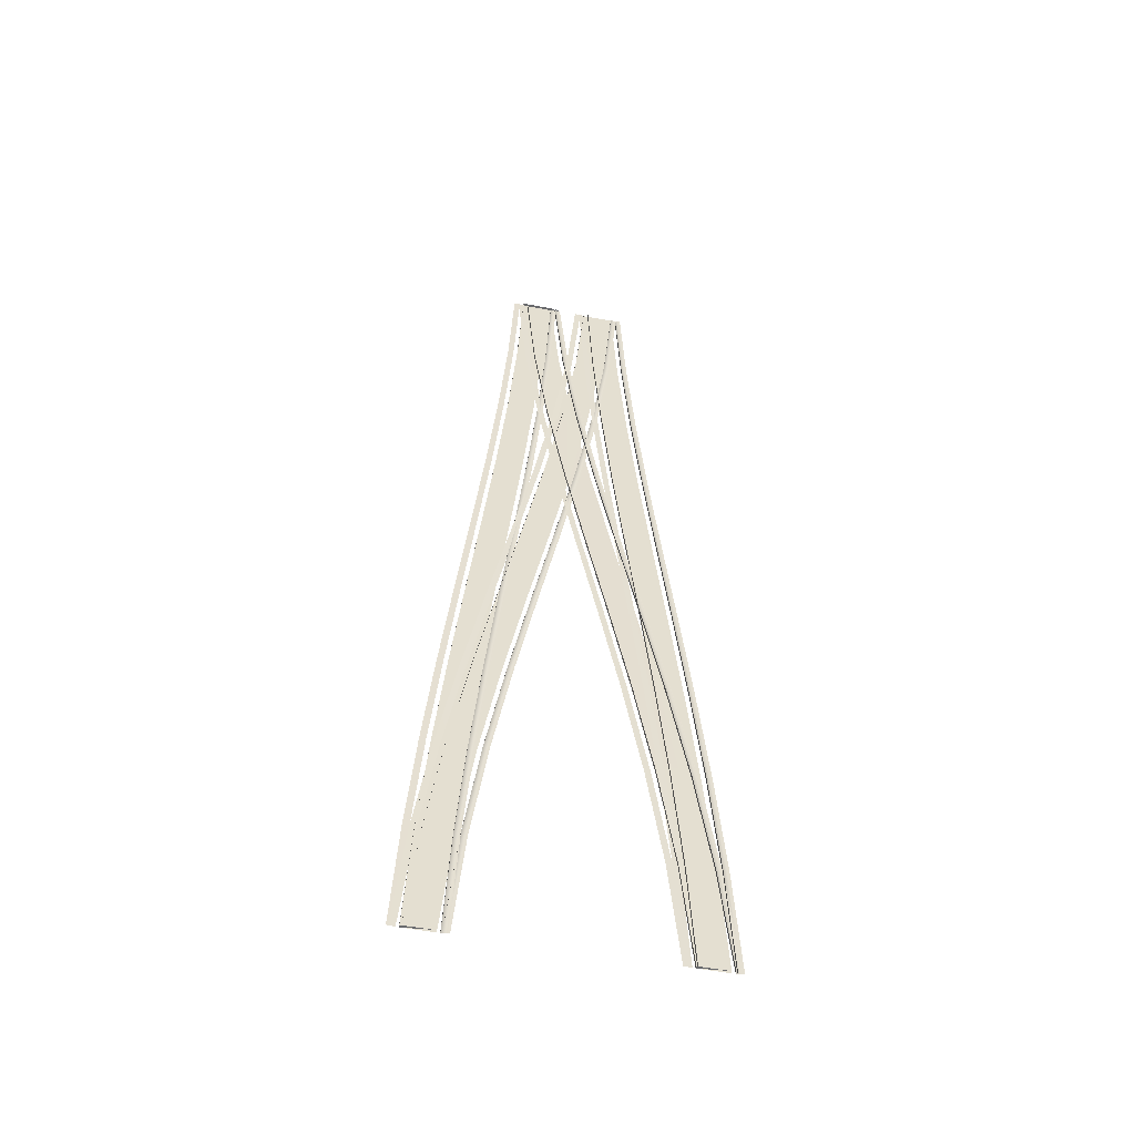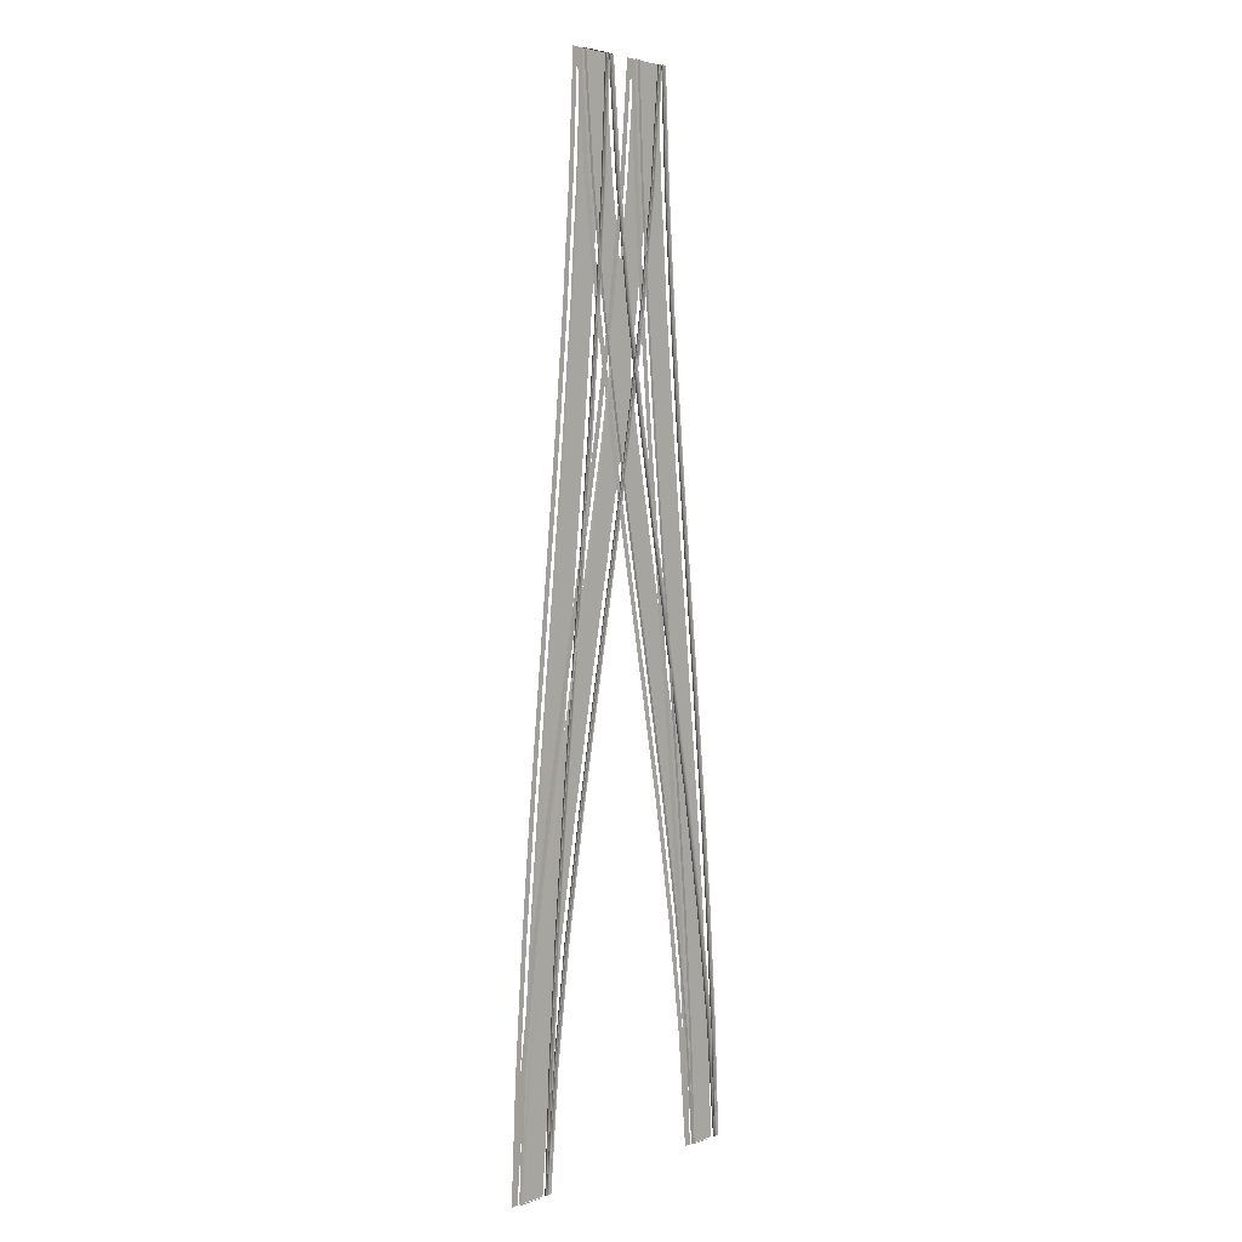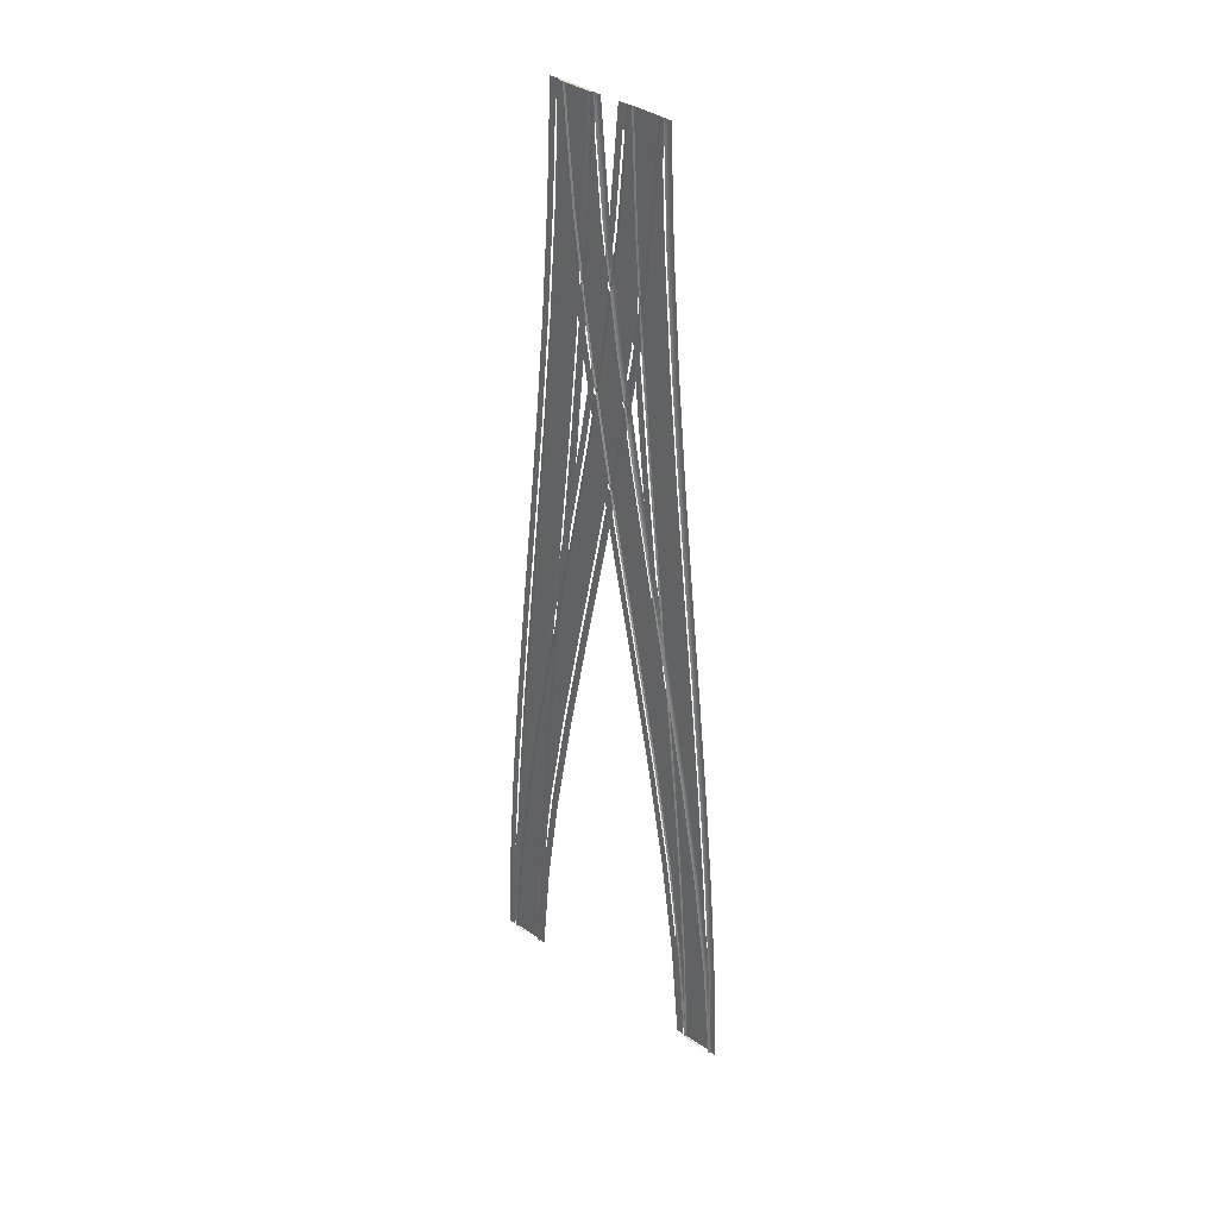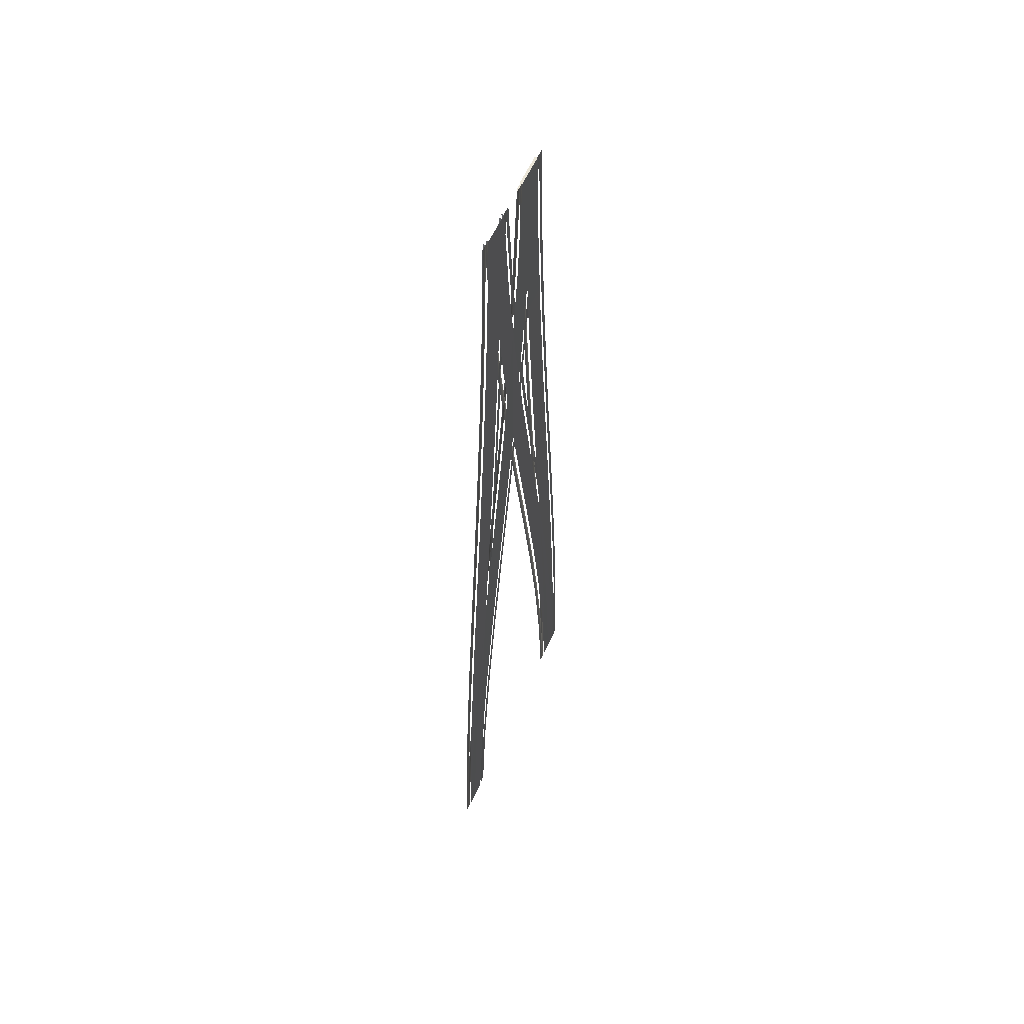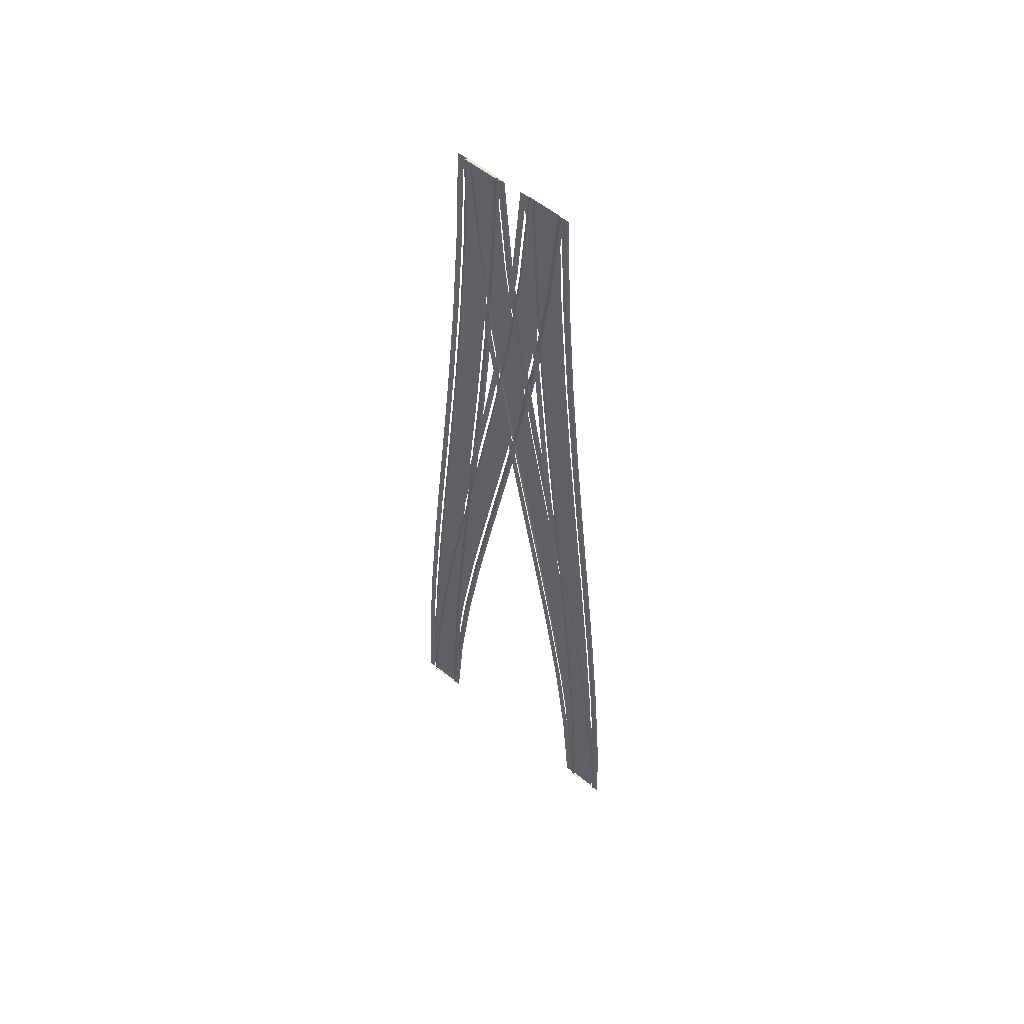
<metadata>
{"format":"obj","ext":"obj","renderer":"f3d","projection":"perspective","resolution":1024,"background":"white","views":[{"elev":-53.1,"azim":-11.4,"up":"+Z"},{"elev":3.5,"azim":-49.4,"up":"+Z"},{"elev":37.5,"azim":41.5,"up":"+Z"},{"elev":57.4,"azim":113.8,"up":"+Z"},{"elev":55.9,"azim":40.7,"up":"+Z"}]}
</metadata>
<code>
v  -5.396 0.2234 -26.67
v  -5.116 0.2234 -20.74
v  -4.783 0.199 -20.74
v  -5.064 0.199 -26.67
v  -4.686 0.2234 -14.82
v  -4.353 0.199 -14.82
v  -4.148 0.2234 -8.891
v  -3.816 0.199 -8.891
v  -3.546 0.2234 -2.965
v  -3.214 0.199 -2.965
v  -2.923 0.2234 2.961
v  -2.591 0.199 2.961
v  -2.321 0.2234 8.887
v  -1.989 0.199 8.887
v  -1.784 0.2234 14.81
v  -1.452 0.199 14.81
v  -1.353 0.2234 20.74
v  -1.021 0.199 20.74
v  -1.073 0.2234 26.66
v  -0.741 0.199 26.66
v  -2.807 0.2369 26.66
v  -1.298 0.24 26.66
v  -1.578 0.24 20.74
v  -3.087 0.2369 20.74
v  -2.009 0.24 14.81
v  -3.517 0.2369 14.81
v  -2.546 0.24 8.887
v  -4.055 0.2369 8.887
v  -3.148 0.24 2.961
v  -4.657 0.2369 2.961
v  -3.771 0.24 -2.965
v  -5.28 0.2369 -2.965
v  -4.373 0.24 -8.891
v  -5.882 0.2369 -8.891
v  -4.91 0.24 -14.82
v  -6.419 0.2369 -14.82
v  -5.341 0.24 -20.74
v  -6.849 0.2369 -20.74
v  -5.621 0.24 -26.67
v  -7.13 0.2369 -26.67
v  -7.685 0.2 -26.67
v  -7.405 0.2 -20.74
v  -7.074 0.222 -20.74
v  -7.354 0.222 -26.67
v  -6.975 0.2 -14.82
v  -6.644 0.222 -14.82
v  -6.437 0.2 -8.891
v  -6.106 0.222 -8.891
v  -5.836 0.2 -2.965
v  -5.504 0.222 -2.965
v  -5.213 0.2 2.961
v  -4.881 0.222 2.961
v  -4.611 0.2 8.887
v  -4.279 0.222 8.887
v  -4.073 0.2 14.81
v  -3.742 0.222 14.81
v  -3.643 0.2 20.74
v  -3.311 0.222 20.74
v  -3.363 0.2 26.66
v  -3.031 0.222 26.66
v  -5.396 0.0998 -26.67
v  -5.116 0.0998 -20.74
v  -4.686 0.0998 -14.82
v  -4.148 0.0998 -8.891
v  -3.546 0.0998 -2.965
v  -2.923 0.0998 2.961
v  -2.321 0.0998 8.887
v  -1.784 0.0998 14.81
v  -1.353 0.0998 20.74
v  -1.073 0.0998 26.66
v  -7.13 0.0986 -26.67
v  -6.849 0.0986 -20.74
v  -6.419 0.0986 -14.82
v  -5.882 0.0986 -8.891
v  -5.28 0.0986 -2.965
v  -4.657 0.0986 2.961
v  -4.055 0.0986 8.887
v  -3.517 0.0986 14.81
v  -3.087 0.0986 20.74
v  -2.807 0.0986 26.66
v  -1.298 0.1016 26.66
v  -5.621 0.1016 -26.67
v  -5.319 0.2223 -26.67
v  -4.794 0.2223 -20.74
v  -4.461 0.2002 -20.74
v  -4.986 0.2002 -26.67
v  -3.988 0.2222 -14.82
v  -3.655 0.2001 -14.82
v  -2.982 0.2221 -8.889
v  -2.649 0.2 -8.889
v  -1.855 0.222 -2.963
v  -1.522 0.1999 -2.963
v  -0.6879 0.222 2.962
v  -0.3553 0.1999 2.962
v  0.439 0.2219 8.888
v  0.7715 0.1998 8.888
v  1.446 0.2218 14.81
v  1.778 0.1997 14.81
v  2.251 0.2217 20.74
v  2.584 0.1996 20.74
v  2.776 0.2217 26.67
v  3.108 0.1996 26.67
v  -5.543 0.2372 -26.67
v  -7.052 0.2406 -26.67
v  -6.527 0.2406 -20.74
v  -5.019 0.2372 -20.74
v  -5.721 0.2405 -14.82
v  -4.213 0.2371 -14.82
v  -4.715 0.2404 -8.889
v  -3.207 0.237 -8.889
v  -3.588 0.2403 -2.963
v  -2.08 0.2369 -2.963
v  -2.421 0.2403 2.962
v  -0.9127 0.2369 2.962
v  -1.294 0.2402 8.888
v  0.2142 0.2368 8.888
v  -0.2876 0.2401 14.81
v  1.221 0.2367 14.81
v  0.5182 0.24 20.74
v  2.026 0.2366 20.74
v  1.043 0.24 26.67
v  2.551 0.2366 26.67
v  -7.607 0.2002 -26.67
v  -7.083 0.2002 -20.74
v  -6.752 0.2243 -20.74
v  -7.277 0.2243 -26.67
v  -6.277 0.2001 -14.82
v  -5.946 0.2242 -14.82
v  -5.271 0.2 -8.889
v  -4.94 0.2241 -8.889
v  -4.144 0.1999 -2.963
v  -3.813 0.224 -2.963
v  -2.977 0.1999 2.962
v  -2.646 0.224 2.962
v  -1.85 0.1998 8.888
v  -1.519 0.2239 8.888
v  -0.8435 0.1997 14.81
v  -0.5124 0.2238 14.81
v  -0.0378 0.1996 20.74
v  0.2934 0.2237 20.74
v  0.487 0.1996 26.67
v  0.8183 0.2237 26.67
v  -5.319 0.0986 -26.67
v  -4.794 0.0986 -20.74
v  -3.988 0.0985 -14.82
v  -2.982 0.0984 -8.889
v  -1.855 0.0983 -2.963
v  -0.6879 0.0983 2.962
v  0.439 0.0982 8.888
v  1.446 0.0981 14.81
v  2.251 0.098 20.74
v  2.776 0.098 26.67
v  -7.052 0.1022 -26.67
v  -6.527 0.1022 -20.74
v  -5.721 0.1021 -14.82
v  -4.715 0.102 -8.889
v  -3.588 0.1019 -2.963
v  -2.421 0.1019 2.962
v  -1.294 0.1018 8.888
v  -0.2876 0.1017 14.81
v  0.5182 0.1016 20.74
v  1.043 0.1016 26.67
v  7.275 0.2228 -26.67
v  6.75 0.2229 -20.74
v  7.082 0.1985 -20.74
v  7.607 0.1984 -26.67
v  5.945 0.2229 -14.82
v  6.277 0.1985 -14.82
v  4.939 0.223 -8.892
v  5.27 0.1986 -8.892
v  3.812 0.2231 -2.965
v  4.144 0.1987 -2.965
v  2.645 0.2231 2.961
v  2.977 0.1987 2.961
v  1.518 0.2232 8.886
v  1.85 0.1988 8.886
v  0.5121 0.2233 14.81
v  0.844 0.1989 14.81
v  -0.2937 0.2234 20.74
v  0.0383 0.199 20.74
v  -0.8186 0.2234 26.66
v  -0.4865 0.199 26.66
v  -2.552 0.2369 26.66
v  -1.043 0.24 26.66
v  -0.5185 0.24 20.74
v  -2.027 0.2369 20.74
v  0.2873 0.2399 14.81
v  -1.221 0.2368 14.81
v  1.294 0.2398 8.886
v  -0.2151 0.2367 8.886
v  2.42 0.2397 2.961
v  0.9117 0.2366 2.961
v  3.587 0.2397 -2.965
v  2.079 0.2366 -2.965
v  4.714 0.2396 -8.892
v  3.205 0.2365 -8.892
v  5.72 0.2395 -14.82
v  4.211 0.2364 -14.82
v  6.526 0.2395 -20.74
v  5.017 0.2364 -20.74
v  7.05 0.2394 -26.67
v  5.542 0.2363 -26.67
v  4.985 0.1994 -26.67
v  4.46 0.1995 -20.74
v  4.793 0.2215 -20.74
v  5.317 0.2214 -26.67
v  3.655 0.1995 -14.82
v  3.987 0.2215 -14.82
v  2.649 0.1996 -8.892
v  2.981 0.2216 -8.892
v  1.522 0.1997 -2.965
v  1.854 0.2217 -2.965
v  0.3554 0.1997 2.961
v  0.6873 0.2217 2.961
v  -0.7713 0.1998 8.886
v  -0.4395 0.2218 8.886
v  -1.778 0.1999 14.81
v  -1.446 0.2219 14.81
v  -2.583 0.2 20.74
v  -2.252 0.222 20.74
v  -3.108 0.2 26.66
v  -2.776 0.222 26.66
v  7.275 0.0992 -26.67
v  6.75 0.0993 -20.74
v  5.945 0.0993 -14.82
v  4.939 0.0994 -8.892
v  3.812 0.0995 -2.965
v  2.645 0.0995 2.961
v  1.518 0.0996 8.886
v  0.5121 0.0997 14.81
v  -0.2937 0.0998 20.74
v  -0.8186 0.0998 26.66
v  5.542 0.098 -26.67
v  5.017 0.0981 -20.74
v  4.211 0.0981 -14.82
v  3.205 0.0982 -8.892
v  2.079 0.0983 -2.965
v  0.9117 0.0983 2.961
v  -0.2151 0.0984 8.886
v  -1.221 0.0985 14.81
v  -2.027 0.0986 20.74
v  -2.552 0.0986 26.66
v  -1.043 0.1016 26.66
v  7.05 0.101 -26.67
v  7.352 0.2217 -26.67
v  7.072 0.2217 -20.74
v  7.404 0.1996 -20.74
v  7.684 0.1996 -26.67
v  6.642 0.2217 -14.82
v  6.974 0.1996 -14.82
v  6.105 0.2217 -8.89
v  6.437 0.1996 -8.89
v  5.503 0.2217 -2.964
v  5.835 0.1996 -2.964
v  4.88 0.2217 2.962
v  5.212 0.1996 2.962
v  4.278 0.2217 8.888
v  4.61 0.1996 8.888
v  3.741 0.2217 14.81
v  4.073 0.1996 14.81
v  3.311 0.2217 20.74
v  3.643 0.1996 20.74
v  3.03 0.2217 26.67
v  3.363 0.1996 26.67
v  7.128 0.2366 -26.67
v  5.619 0.24 -26.67
v  5.339 0.24 -20.74
v  6.847 0.2366 -20.74
v  4.909 0.24 -14.82
v  6.417 0.2366 -14.82
v  4.372 0.24 -8.89
v  5.88 0.2366 -8.89
v  3.77 0.24 -2.964
v  5.278 0.2366 -2.964
v  3.147 0.24 2.962
v  4.655 0.2366 2.962
v  2.545 0.24 8.888
v  4.053 0.2366 8.888
v  2.008 0.24 14.81
v  3.516 0.2366 14.81
v  1.578 0.24 20.74
v  3.086 0.2366 20.74
v  1.297 0.24 26.67
v  2.806 0.2366 26.67
v  5.063 0.1996 -26.67
v  4.783 0.1996 -20.74
v  5.114 0.2237 -20.74
v  5.394 0.2237 -26.67
v  4.353 0.1996 -14.82
v  4.684 0.2237 -14.82
v  3.815 0.1996 -8.89
v  4.147 0.2237 -8.89
v  3.214 0.1996 -2.964
v  3.545 0.2237 -2.964
v  2.591 0.1996 2.962
v  2.922 0.2237 2.962
v  1.989 0.1996 8.888
v  2.32 0.2237 8.888
v  1.452 0.1996 14.81
v  1.783 0.2237 14.81
v  1.022 0.1996 20.74
v  1.353 0.2237 20.74
v  0.7413 0.1996 26.67
v  1.073 0.2237 26.67
v  7.352 0.098 -26.67
v  7.072 0.098 -20.74
v  6.642 0.098 -14.82
v  6.105 0.098 -8.89
v  5.503 0.098 -2.964
v  4.88 0.098 2.962
v  4.278 0.098 8.888
v  3.741 0.098 14.81
v  3.311 0.098 20.74
v  3.03 0.098 26.67
v  5.619 0.1016 -26.67
v  5.339 0.1016 -20.74
v  4.909 0.1016 -14.82
v  4.372 0.1016 -8.89
v  3.77 0.1016 -2.964
v  3.147 0.1016 2.962
v  2.545 0.1016 8.888
v  2.008 0.1016 14.81
v  1.578 0.1016 20.74
v  1.297 0.1016 26.67
g Object013
f 1 2 3
f 3 4 1
f 2 5 6
f 6 3 2
f 5 7 8
f 8 6 5
f 7 9 10
f 10 8 7
f 9 11 12
f 12 10 9
f 11 13 14
f 14 12 11
f 13 15 16
f 16 14 13
f 15 17 18
f 18 16 15
f 17 19 20
f 20 18 17
f 21 22 23
f 23 24 21
f 24 23 25
f 25 26 24
f 26 25 27
f 27 28 26
f 28 27 29
f 29 30 28
f 30 29 31
f 31 32 30
f 32 31 33
f 33 34 32
f 34 33 35
f 35 36 34
f 36 35 37
f 37 38 36
f 38 37 39
f 39 40 38
f 41 42 43
f 43 44 41
f 42 45 46
f 46 43 42
f 45 47 48
f 48 46 45
f 47 49 50
f 50 48 47
f 49 51 52
f 52 50 49
f 51 53 54
f 54 52 51
f 53 55 56
f 56 54 53
f 55 57 58
f 58 56 55
f 57 59 60
f 60 58 57
f 1 61 62
f 62 2 1
f 2 62 63
f 63 5 2
f 5 63 64
f 64 7 5
f 7 64 65
f 65 9 7
f 9 65 66
f 66 11 9
f 11 66 67
f 67 13 11
f 13 67 68
f 68 15 13
f 15 68 69
f 69 17 15
f 17 69 70
f 70 19 17
f 40 71 72
f 72 38 40
f 38 72 73
f 73 36 38
f 36 73 74
f 74 34 36
f 34 74 75
f 75 32 34
f 32 75 76
f 76 30 32
f 30 76 77
f 77 28 30
f 28 77 78
f 78 26 28
f 26 78 79
f 79 24 26
f 24 79 80
f 80 21 24
f 81 22 21
f 21 80 81
f 70 20 19
f 82 71 40
f 83 84 85
f 85 86 83
f 84 87 88
f 88 85 84
f 87 89 90
f 90 88 87
f 89 91 92
f 92 90 89
f 91 93 94
f 94 92 91
f 93 95 96
f 96 94 93
f 95 97 98
f 98 96 95
f 97 99 100
f 100 98 97
f 99 101 102
f 102 100 99
f 103 104 105
f 105 106 103
f 106 105 107
f 107 108 106
f 108 107 109
f 109 110 108
f 110 109 111
f 111 112 110
f 112 111 113
f 113 114 112
f 114 113 115
f 115 116 114
f 116 115 117
f 117 118 116
f 118 117 119
f 119 120 118
f 120 119 121
f 121 122 120
f 123 124 125
f 125 126 123
f 124 127 128
f 128 125 124
f 127 129 130
f 130 128 127
f 129 131 132
f 132 130 129
f 131 133 134
f 134 132 131
f 133 135 136
f 136 134 133
f 135 137 138
f 138 136 135
f 137 139 140
f 140 138 137
f 139 141 142
f 142 140 139
f 83 143 144
f 144 84 83
f 84 144 145
f 145 87 84
f 87 145 146
f 146 89 87
f 89 146 147
f 147 91 89
f 91 147 148
f 148 93 91
f 93 148 149
f 149 95 93
f 95 149 150
f 150 97 95
f 97 150 151
f 151 99 97
f 99 151 152
f 152 101 99
f 104 153 154
f 154 105 104
f 105 154 155
f 155 107 105
f 107 155 156
f 156 109 107
f 109 156 157
f 157 111 109
f 111 157 158
f 158 113 111
f 113 158 159
f 159 115 113
f 115 159 160
f 160 117 115
f 117 160 161
f 161 119 117
f 119 161 162
f 162 121 119
f 163 164 165
f 165 166 163
f 164 167 168
f 168 165 164
f 167 169 170
f 170 168 167
f 169 171 172
f 172 170 169
f 171 173 174
f 174 172 171
f 173 175 176
f 176 174 173
f 175 177 178
f 178 176 175
f 177 179 180
f 180 178 177
f 179 181 182
f 182 180 179
f 183 184 185
f 185 186 183
f 186 185 187
f 187 188 186
f 188 187 189
f 189 190 188
f 190 189 191
f 191 192 190
f 192 191 193
f 193 194 192
f 194 193 195
f 195 196 194
f 196 195 197
f 197 198 196
f 198 197 199
f 199 200 198
f 200 199 201
f 201 202 200
f 203 204 205
f 205 206 203
f 204 207 208
f 208 205 204
f 207 209 210
f 210 208 207
f 209 211 212
f 212 210 209
f 211 213 214
f 214 212 211
f 213 215 216
f 216 214 213
f 215 217 218
f 218 216 215
f 217 219 220
f 220 218 217
f 219 221 222
f 222 220 219
f 163 223 224
f 224 164 163
f 164 224 225
f 225 167 164
f 167 225 226
f 226 169 167
f 169 226 227
f 227 171 169
f 171 227 228
f 228 173 171
f 173 228 229
f 229 175 173
f 175 229 230
f 230 177 175
f 177 230 231
f 231 179 177
f 179 231 232
f 232 181 179
f 202 233 234
f 234 200 202
f 200 234 235
f 235 198 200
f 198 235 236
f 236 196 198
f 196 236 237
f 237 194 196
f 194 237 238
f 238 192 194
f 192 238 239
f 239 190 192
f 190 239 240
f 240 188 190
f 188 240 241
f 241 186 188
f 186 241 242
f 242 183 186
f 243 184 183
f 183 242 243
f 232 182 181
f 244 233 202
f 245 246 247
f 247 248 245
f 246 249 250
f 250 247 246
f 249 251 252
f 252 250 249
f 251 253 254
f 254 252 251
f 253 255 256
f 256 254 253
f 255 257 258
f 258 256 255
f 257 259 260
f 260 258 257
f 259 261 262
f 262 260 259
f 261 263 264
f 264 262 261
f 265 266 267
f 267 268 265
f 268 267 269
f 269 270 268
f 270 269 271
f 271 272 270
f 272 271 273
f 273 274 272
f 274 273 275
f 275 276 274
f 276 275 277
f 277 278 276
f 278 277 279
f 279 280 278
f 280 279 281
f 281 282 280
f 282 281 283
f 283 284 282
f 285 286 287
f 287 288 285
f 286 289 290
f 290 287 286
f 289 291 292
f 292 290 289
f 291 293 294
f 294 292 291
f 293 295 296
f 296 294 293
f 295 297 298
f 298 296 295
f 297 299 300
f 300 298 297
f 299 301 302
f 302 300 299
f 301 303 304
f 304 302 301
f 245 305 306
f 306 246 245
f 246 306 307
f 307 249 246
f 249 307 308
f 308 251 249
f 251 308 309
f 309 253 251
f 253 309 310
f 310 255 253
f 255 310 311
f 311 257 255
f 257 311 312
f 312 259 257
f 259 312 313
f 313 261 259
f 261 313 314
f 314 263 261
f 266 315 316
f 316 267 266
f 267 316 317
f 317 269 267
f 269 317 318
f 318 271 269
f 271 318 319
f 319 273 271
f 273 319 320
f 320 275 273
f 275 320 321
f 321 277 275
f 277 321 322
f 322 279 277
f 279 322 323
f 323 281 279
f 281 323 324
f 324 283 281

</code>
